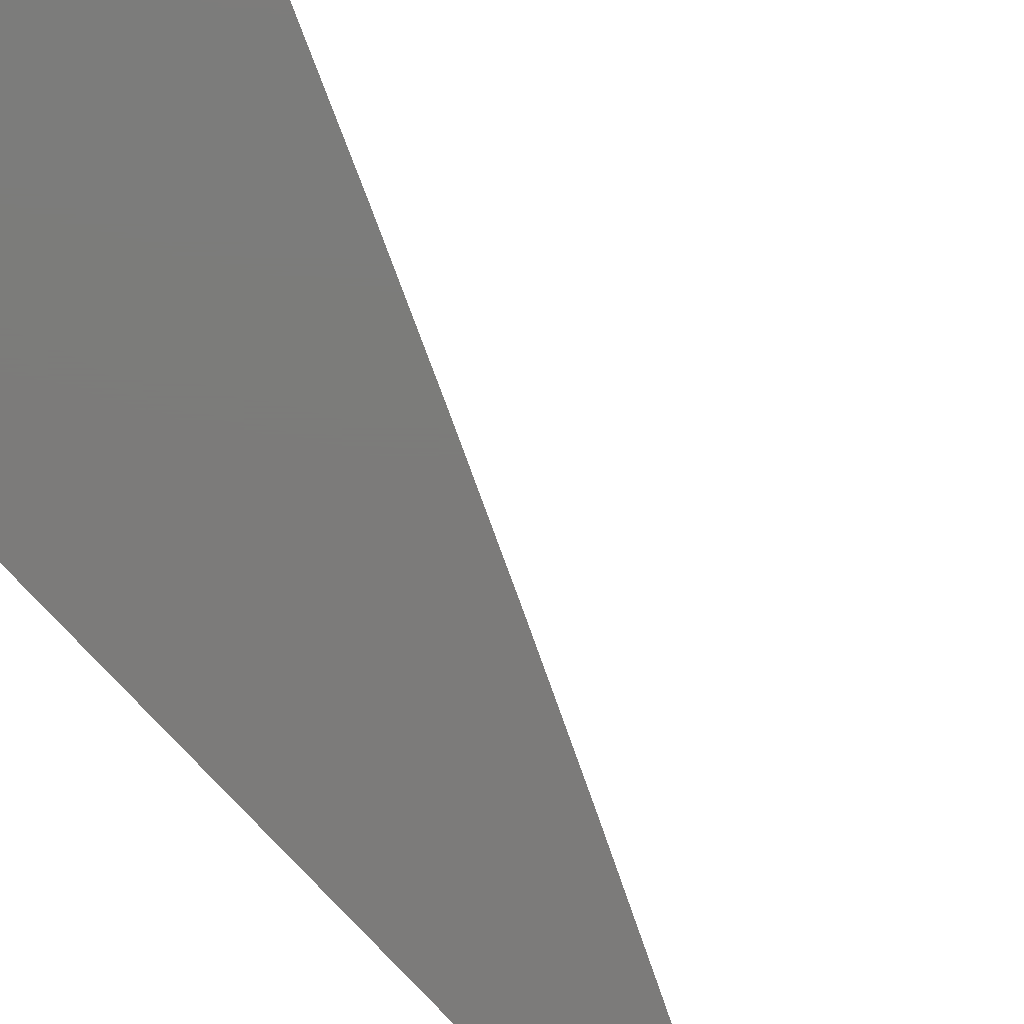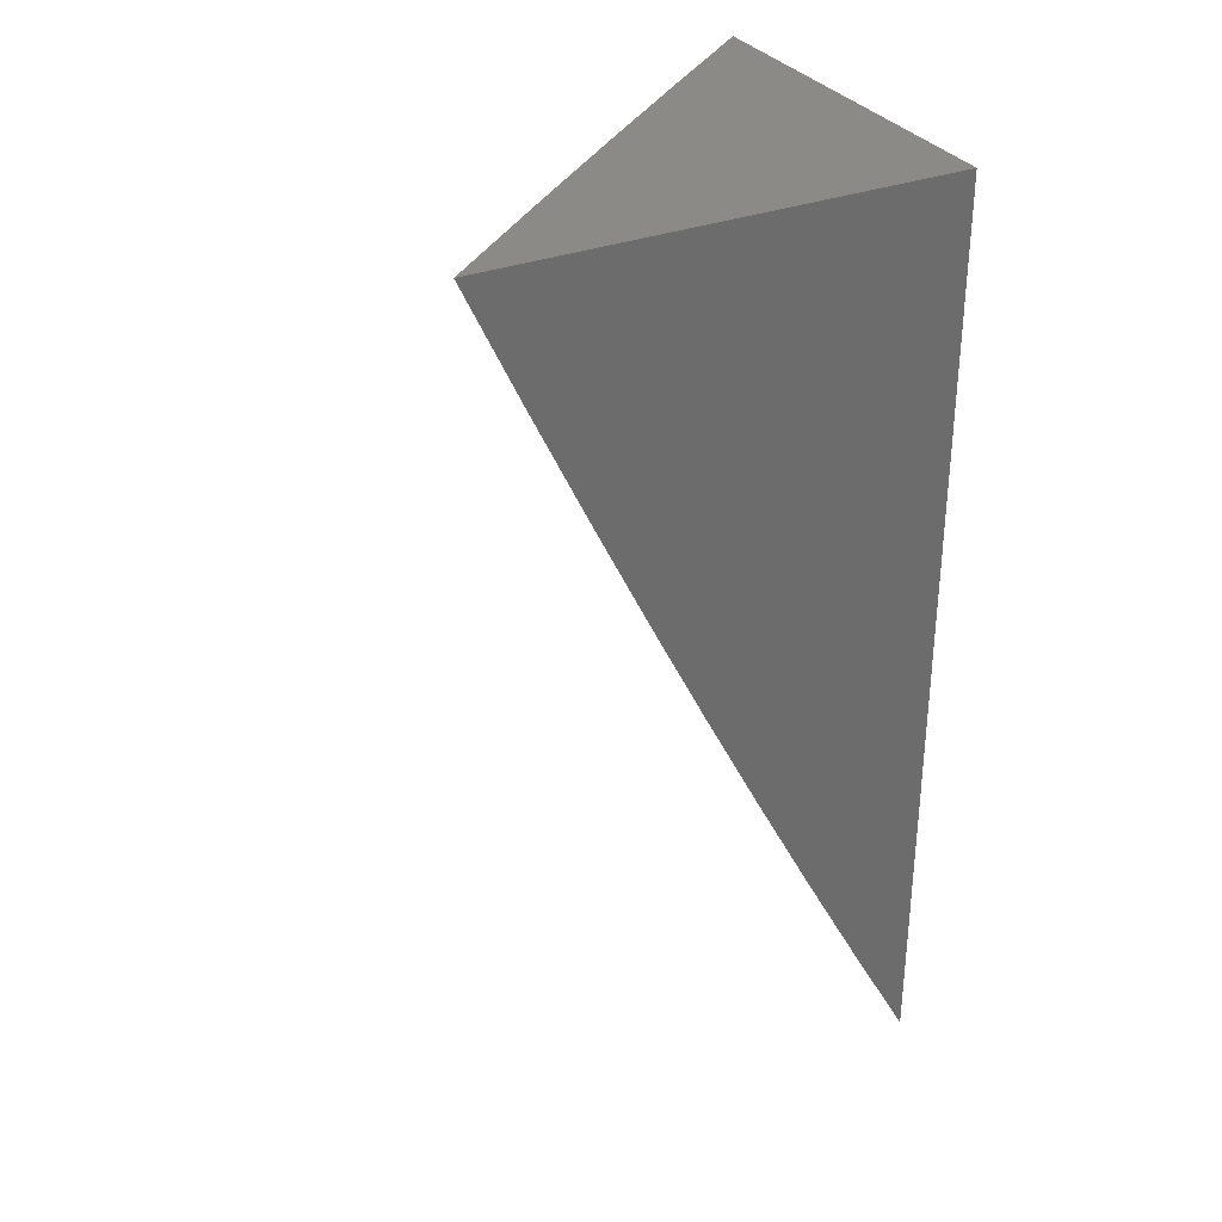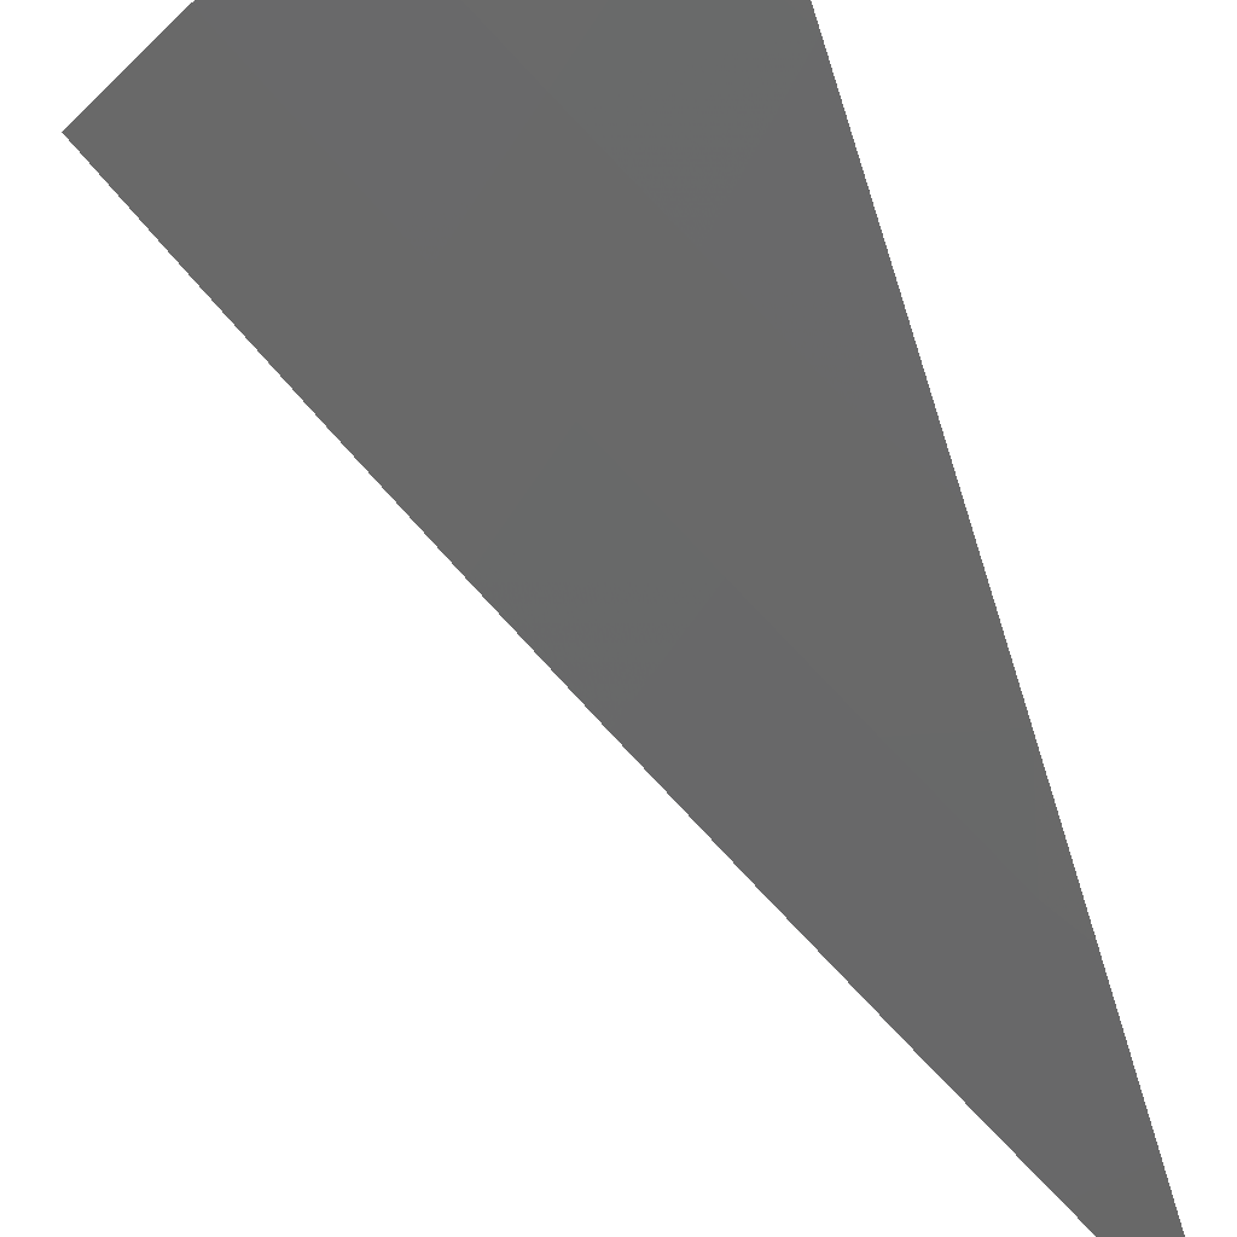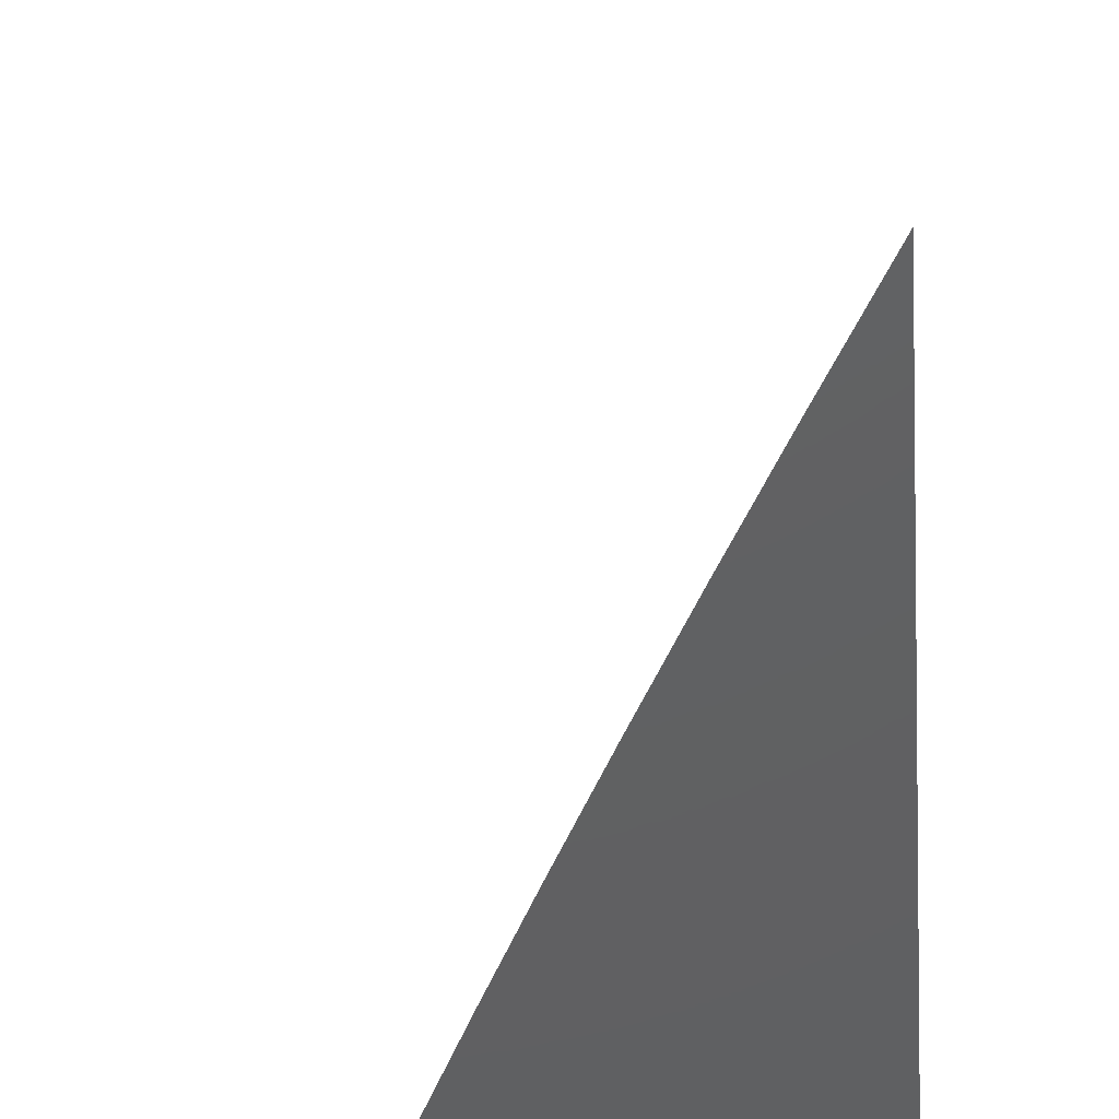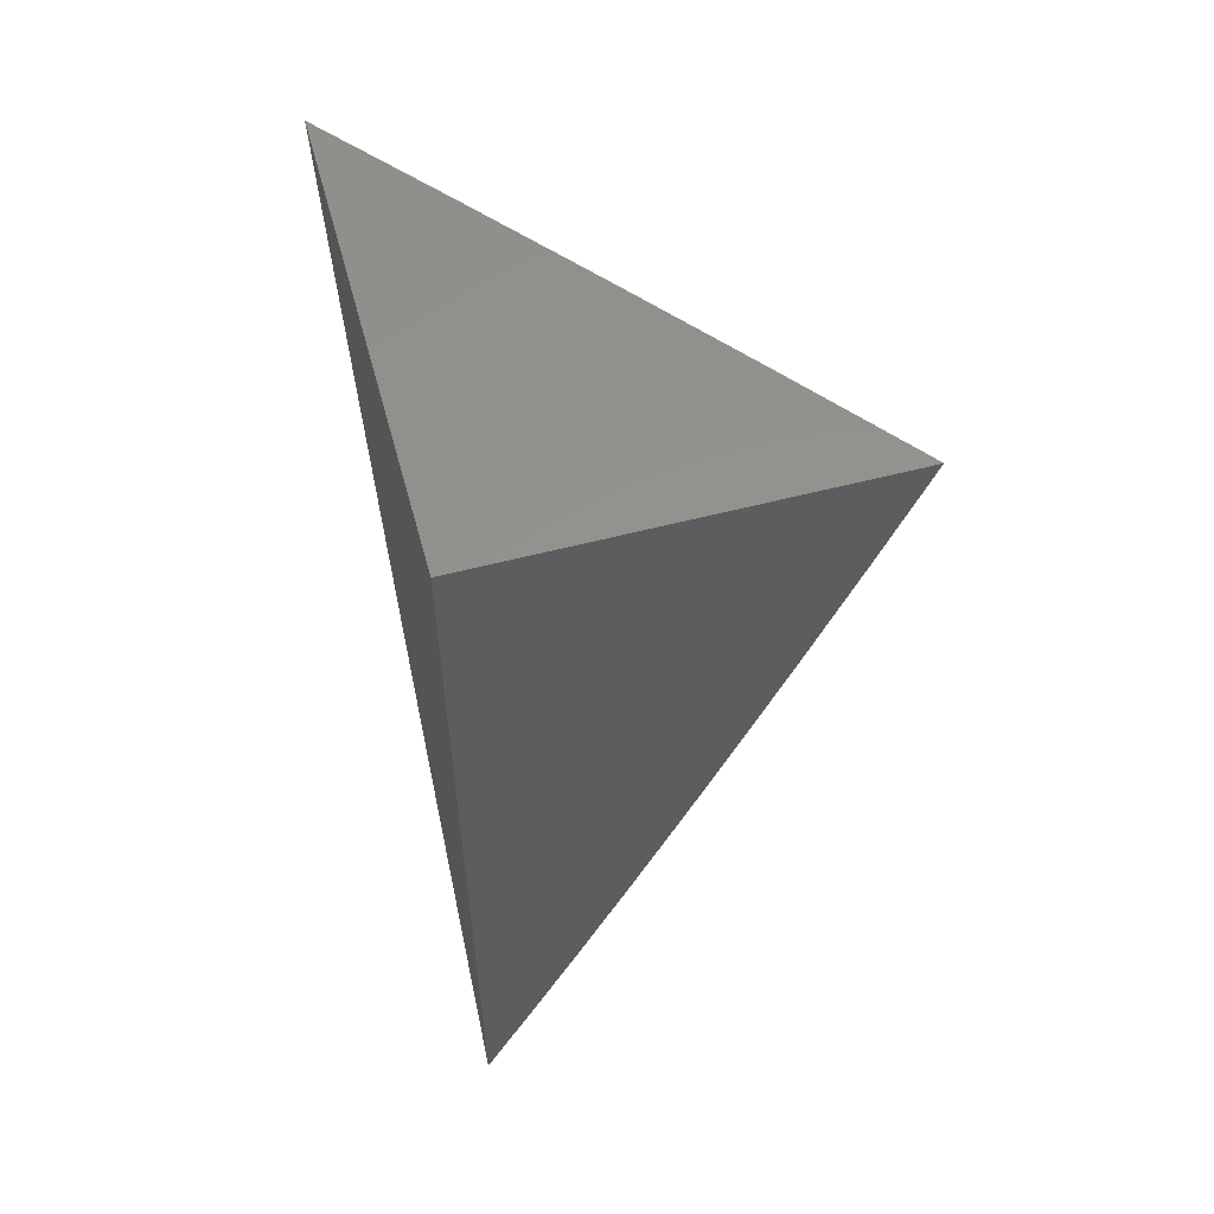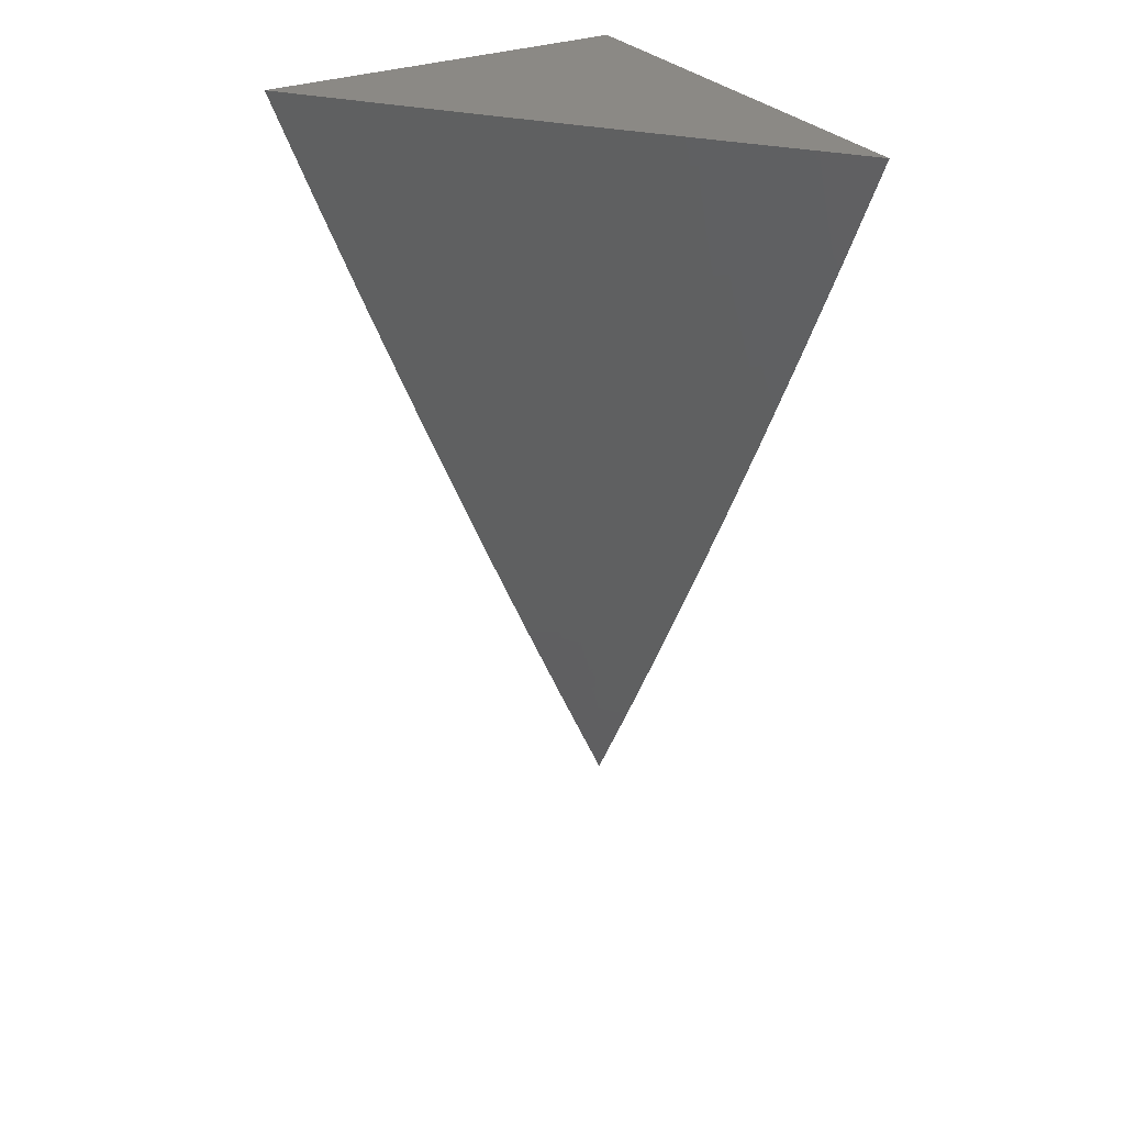
<metadata>
{"format":"stl","ext":"stl","renderer":"f3d","projection":"perspective","resolution":1024,"background":"white","views":[{"elev":-75.0,"azim":-137.8,"up":"+Z"},{"elev":32.0,"azim":61.8,"up":"+Y"},{"elev":74.9,"azim":-19.8,"up":"+Z"},{"elev":-42.4,"azim":4.4,"up":"+Z"},{"elev":56.9,"azim":164.8,"up":"+Y"},{"elev":29.3,"azim":-30.8,"up":"+Y"}]}
</metadata>
<code>
# stl→obj: 33 verts, 62 faces
v -8.197 -3 7
v -8.174 -3.06 7
v -8.148 -3 7.06
v -8.132 -3.044 7.06
v -8.099 -3 7.12
v -8.089 -3.027 7.12
v -8.05 -3 7.179
v -8.046 -3.011 7.179
v -8 -3 7.239
v -8 -3.06 7.211
v -8.023 -3.069 7.179
v -8 -3.119 7.182
v -8.066 -3.086 7.12
v -8.042 -3.144 7.12
v -8.108 -3.102 7.06
v -8.085 -3.161 7.06
v -8.15 -3.119 7
v -8.126 -3.178 7
v -8.06 -3.219 7.06
v -8.102 -3.237 7
v -8.036 -3.278 7.06
v -8.077 -3.296 7
v -8.01 -3.337 7.06
v -8.052 -3.355 7
v -8 -3.355 7.063
v -8.026 -3.413 7
v -8 -3.413 7.032
v -8 -3.471 7
v -8 -3.297 7.093
v -8 -3.238 7.123
v -8.018 -3.203 7.12
v -8 -3.179 7.153
v -8 -3 7
f 1 2 3
f 3 2 4
f 3 4 5
f 5 4 6
f 5 6 7
f 7 6 8
f 7 8 9
f 9 8 10
f 10 8 11
f 10 11 12
f 12 11 13
f 12 13 14
f 14 13 15
f 14 15 16
f 16 15 17
f 16 17 18
f 4 2 15
f 15 2 17
f 16 18 19
f 19 18 20
f 19 20 21
f 21 20 22
f 21 22 23
f 23 22 24
f 23 24 25
f 25 24 26
f 25 26 27
f 27 26 28
f 25 29 23
f 23 29 21
f 29 30 21
f 21 30 19
f 19 30 31
f 31 30 32
f 31 32 14
f 14 32 12
f 11 8 6
f 15 13 4
f 4 13 6
f 13 11 6
f 31 14 16
f 19 31 16
f 9 10 33
f 33 10 12
f 33 12 32
f 32 30 33
f 33 30 29
f 33 29 25
f 25 27 33
f 33 27 28
f 28 26 33
f 33 26 24
f 33 24 22
f 22 20 33
f 33 20 18
f 33 18 17
f 17 2 33
f 33 2 1
f 1 3 33
f 33 3 5
f 33 5 7
f 7 9 33

</code>
